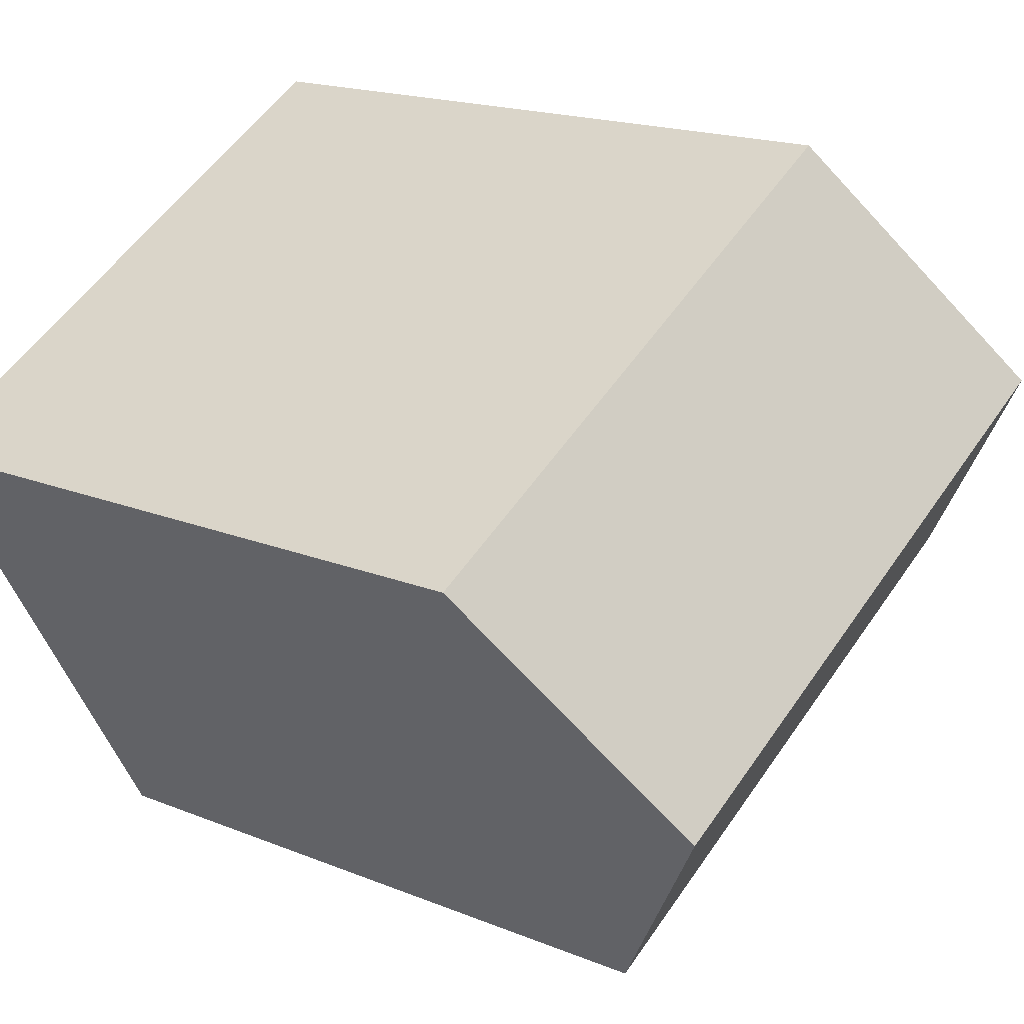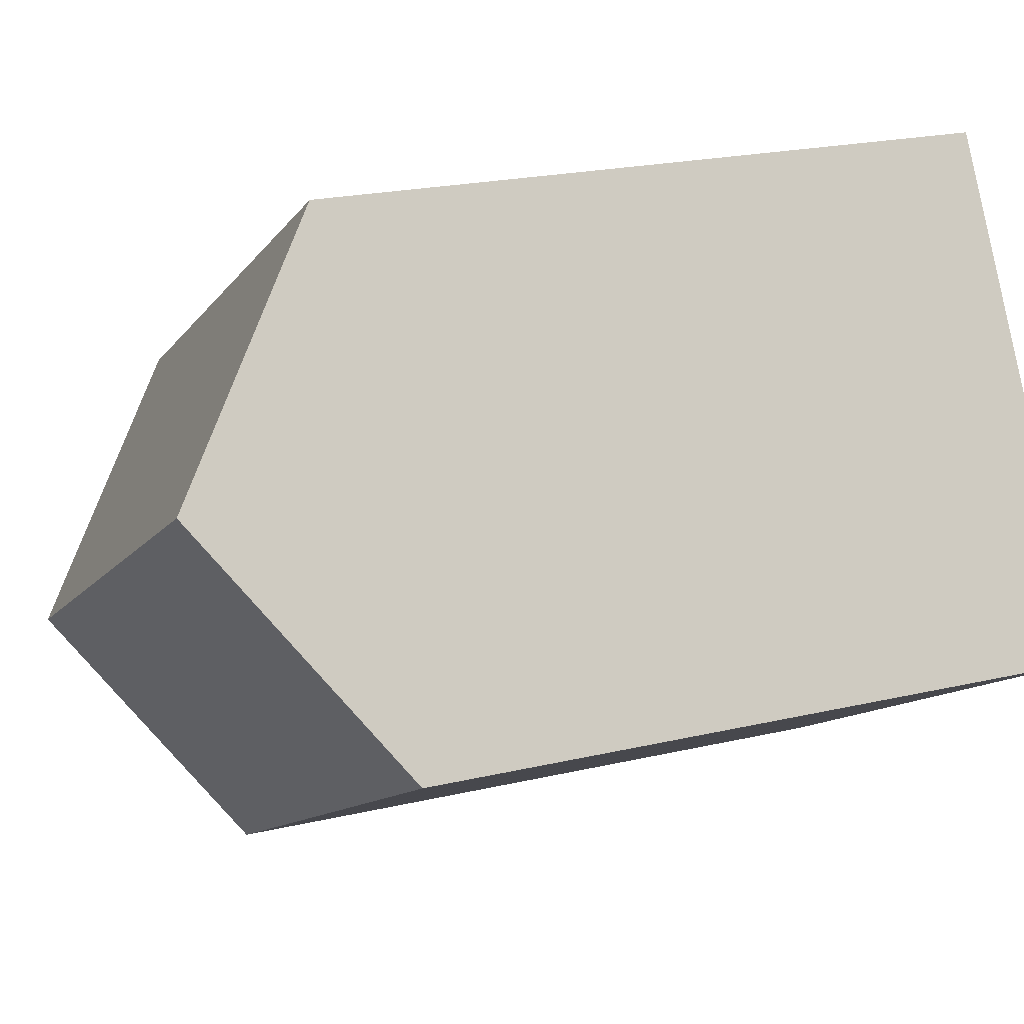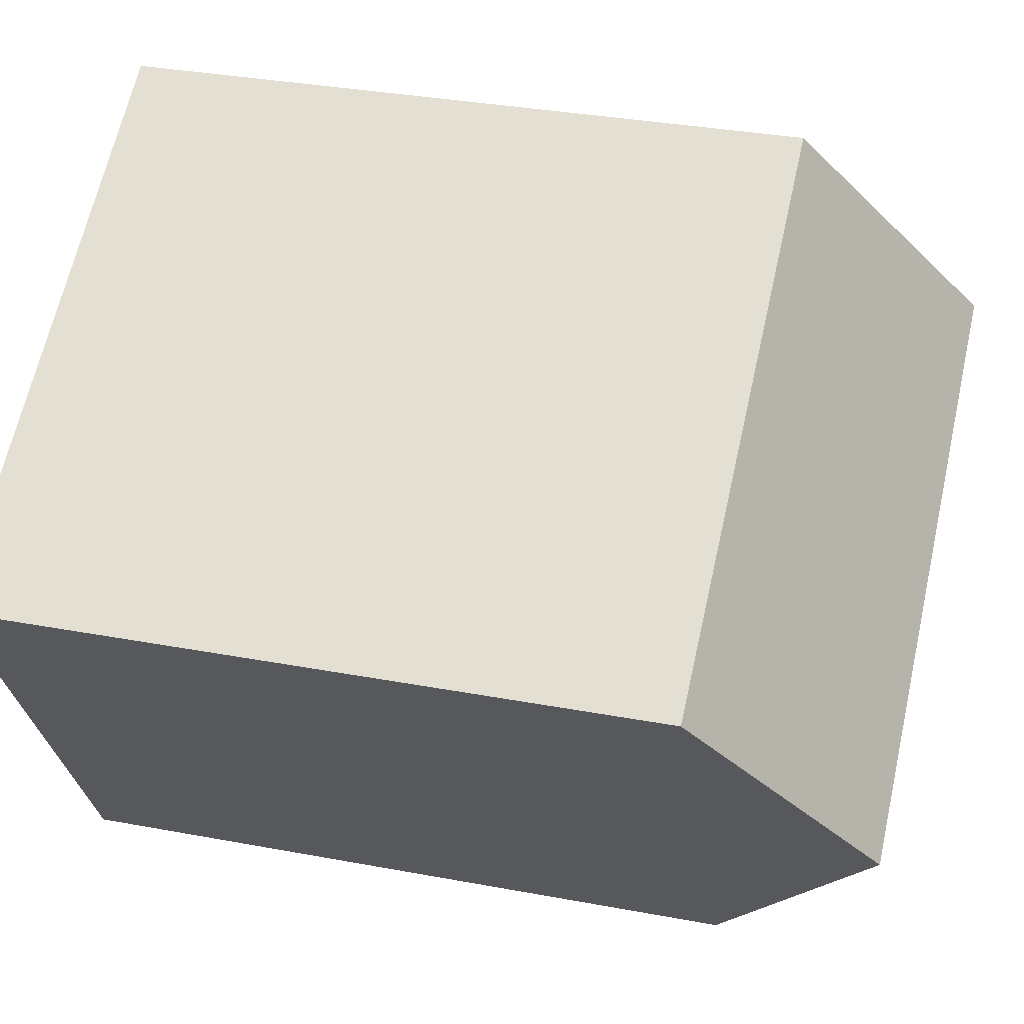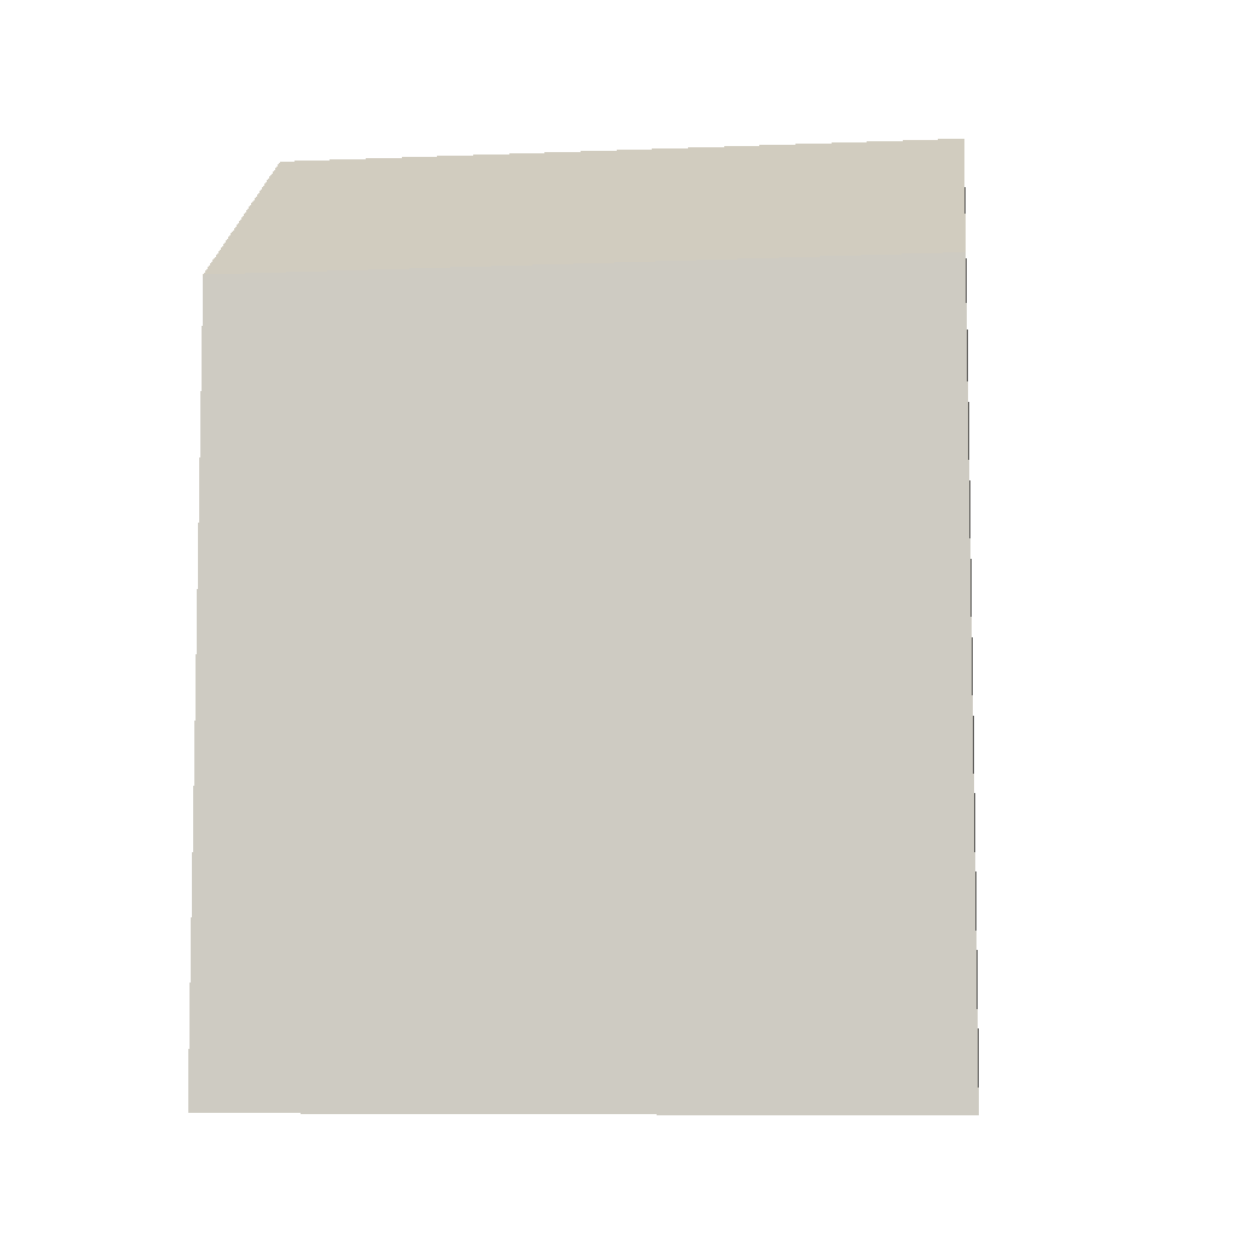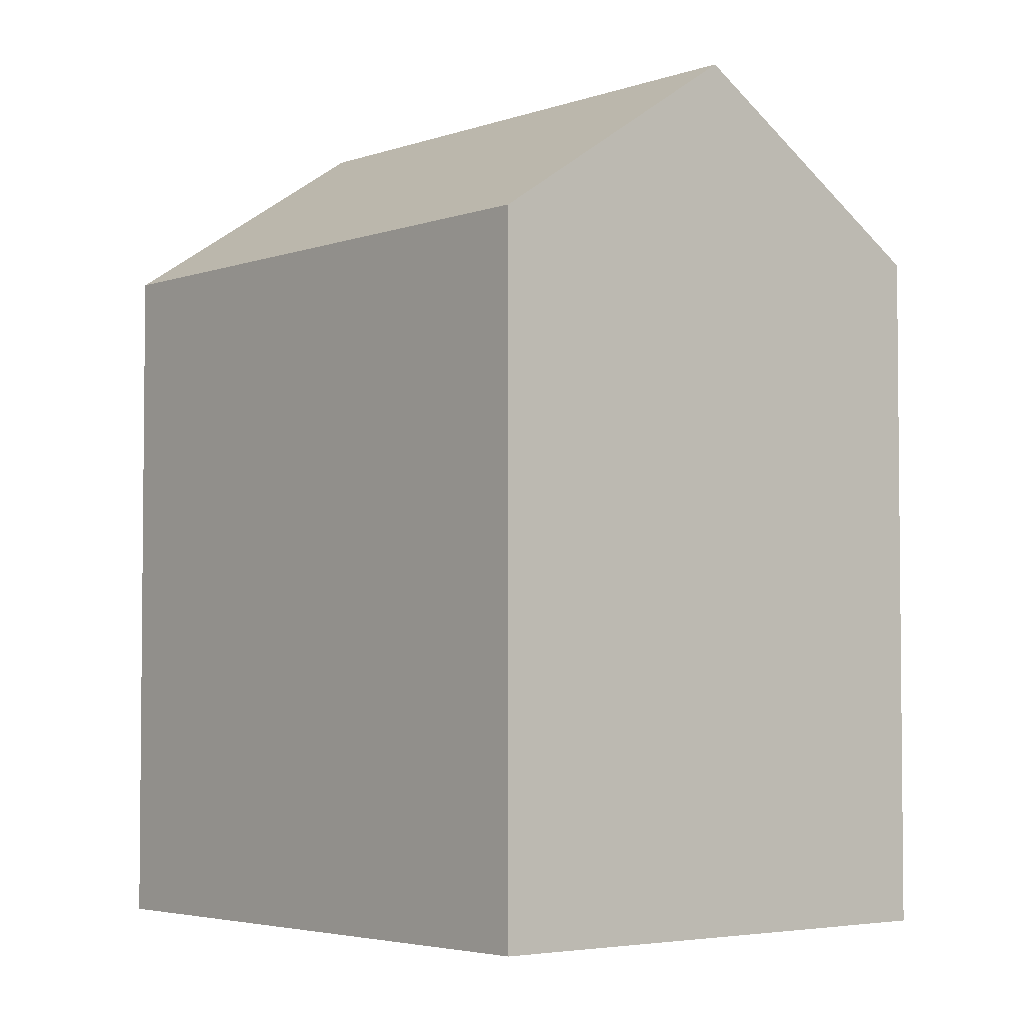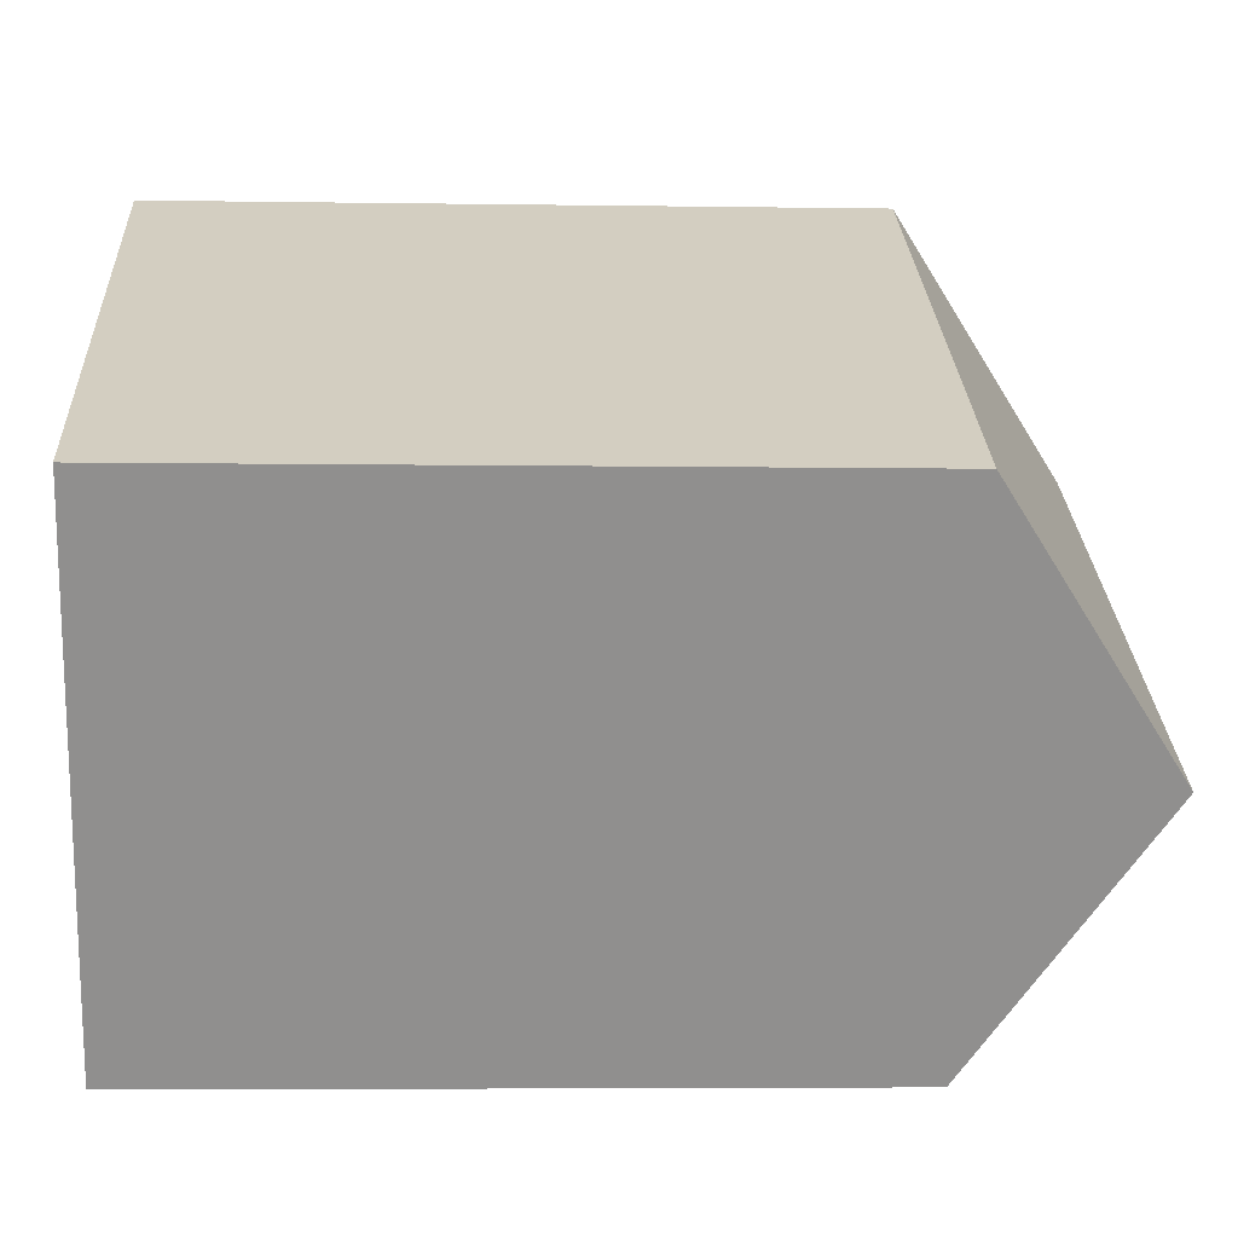
<metadata>
{"format":"obj","ext":"obj","renderer":"f3d","projection":"perspective","resolution":1024,"background":"white","views":[{"elev":17.3,"azim":129.4,"up":"+Z"},{"elev":21.1,"azim":-113.0,"up":"+Z"},{"elev":33.3,"azim":104.5,"up":"+Z"},{"elev":-7.6,"azim":36.6,"up":"+Y"},{"elev":-3.8,"azim":79.8,"up":"+Y"},{"elev":-5.0,"azim":87.1,"up":"+Z"}]}
</metadata>
<code>
v  0 16.6 1.017e-15
v  16.36 20.78 -1.923
v  13.13 16.59 -7.544
v  3.203 20.78 5.618
v  19.59 16.6 3.694
v  6.411 16.6 11.24
v  0 0 0
v  13.13 4.619e-16 -7.544
v  6.411 -6.886e-16 11.24
v  3.203 -3.44e-16 5.618
v  19.59 -2.262e-16 3.694
v  16.36 1.177e-16 -1.923
g defaultobject
f 1 2 3
f 2 1 4
f 4 5 2
f 5 4 6
f 3 7 1
f 7 3 8
f 1 6 4
f 6 1 7
f 6 7 9
f 9 7 10
f 9 5 6
f 5 9 11
f 5 3 2
f 3 5 8
f 8 5 12
f 12 5 11
f 10 11 9
f 11 10 7
f 11 7 8
f 11 8 12

</code>
